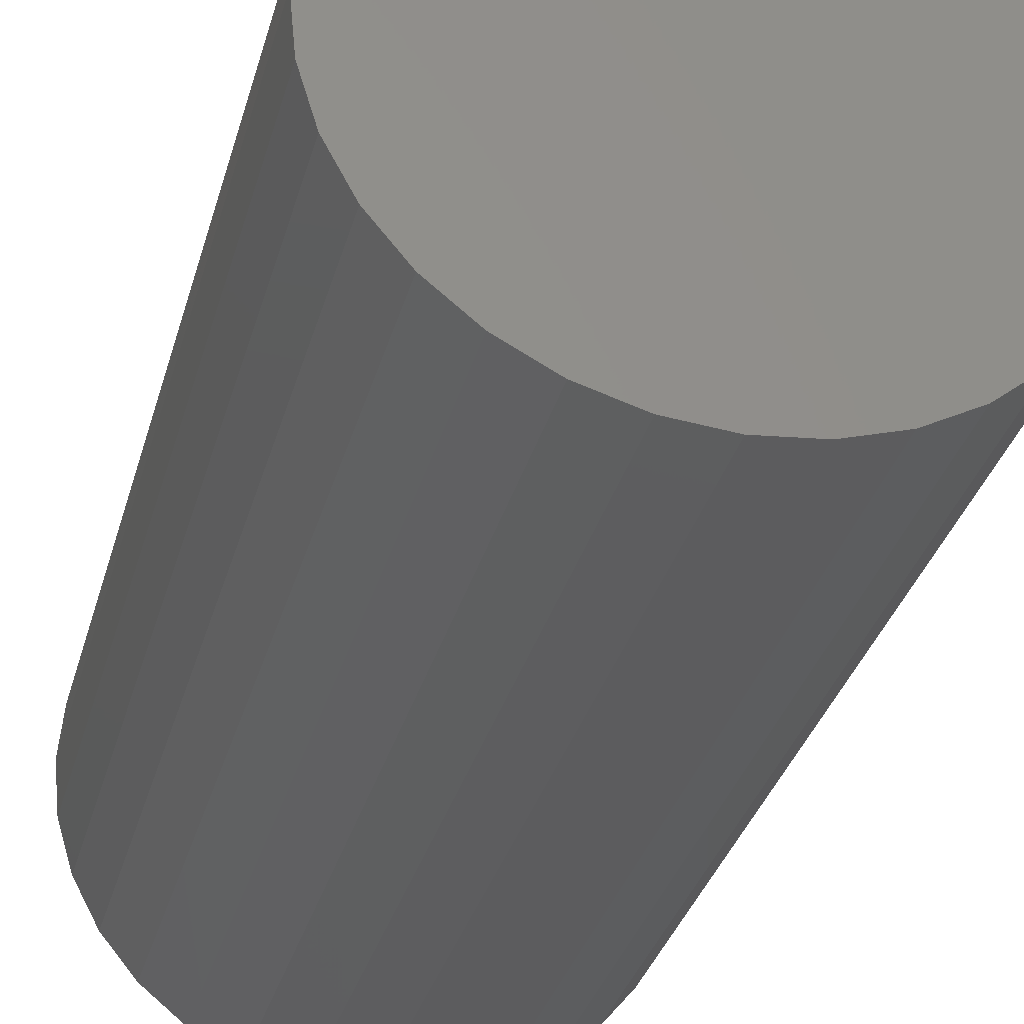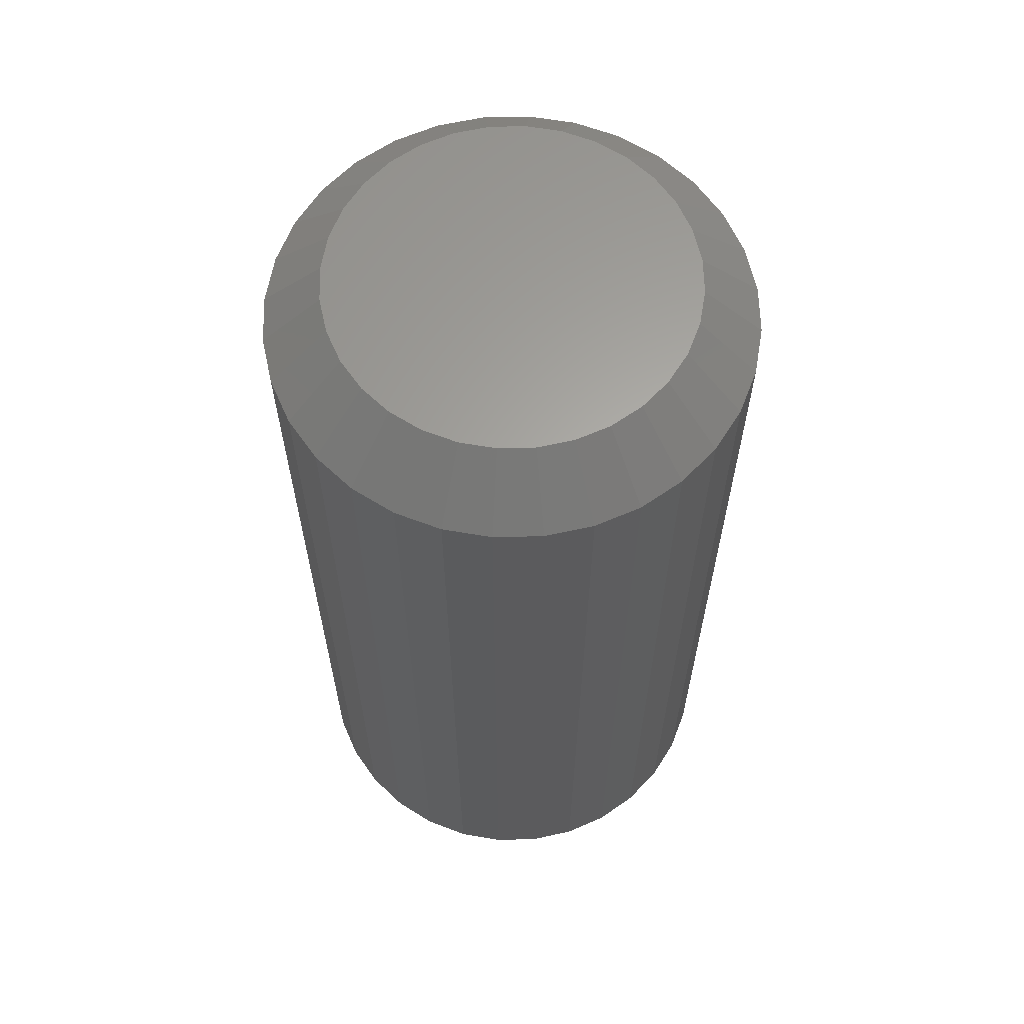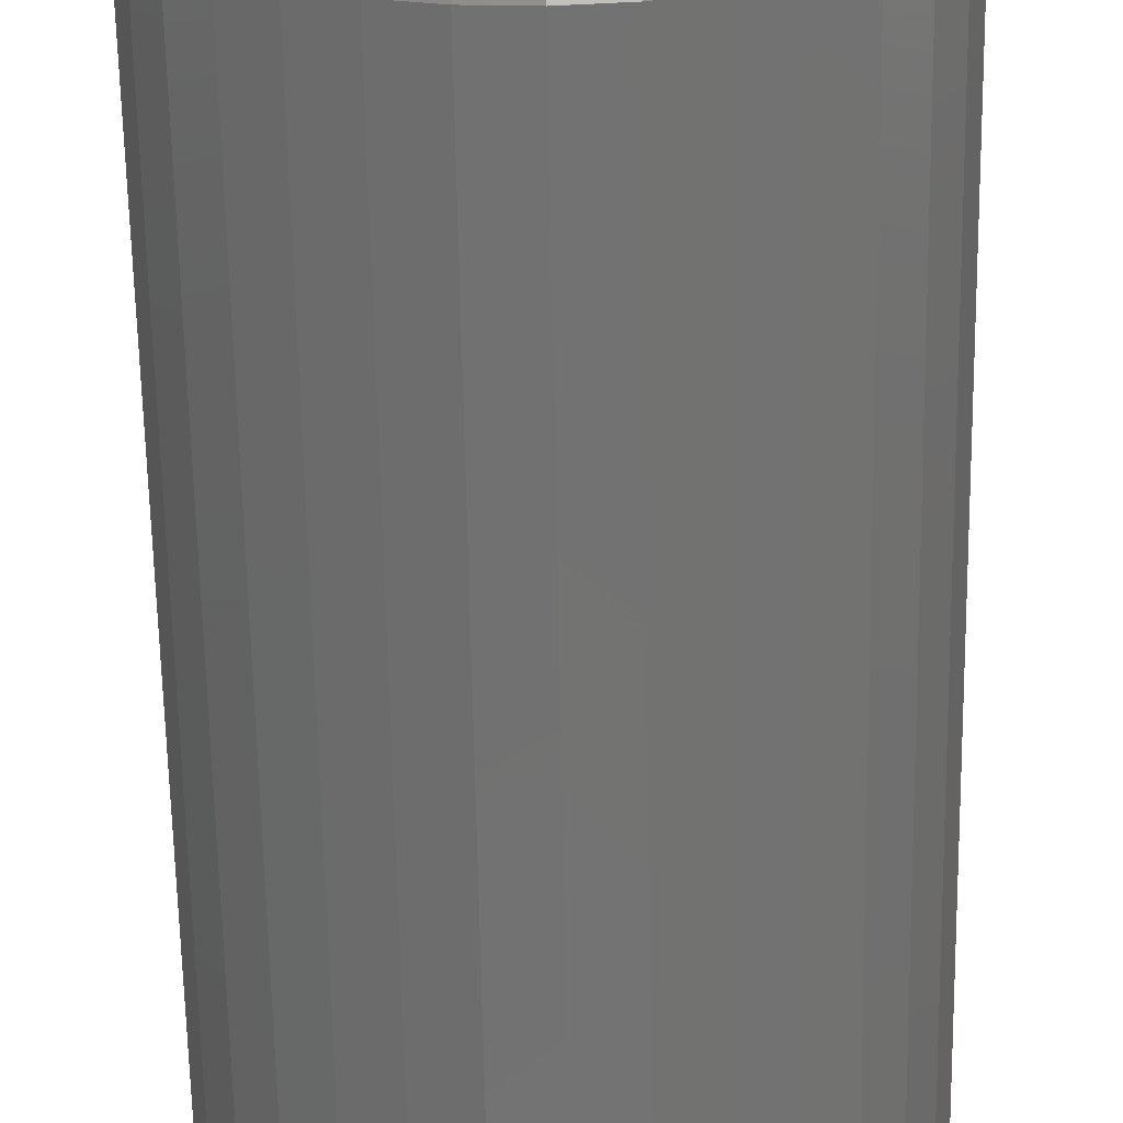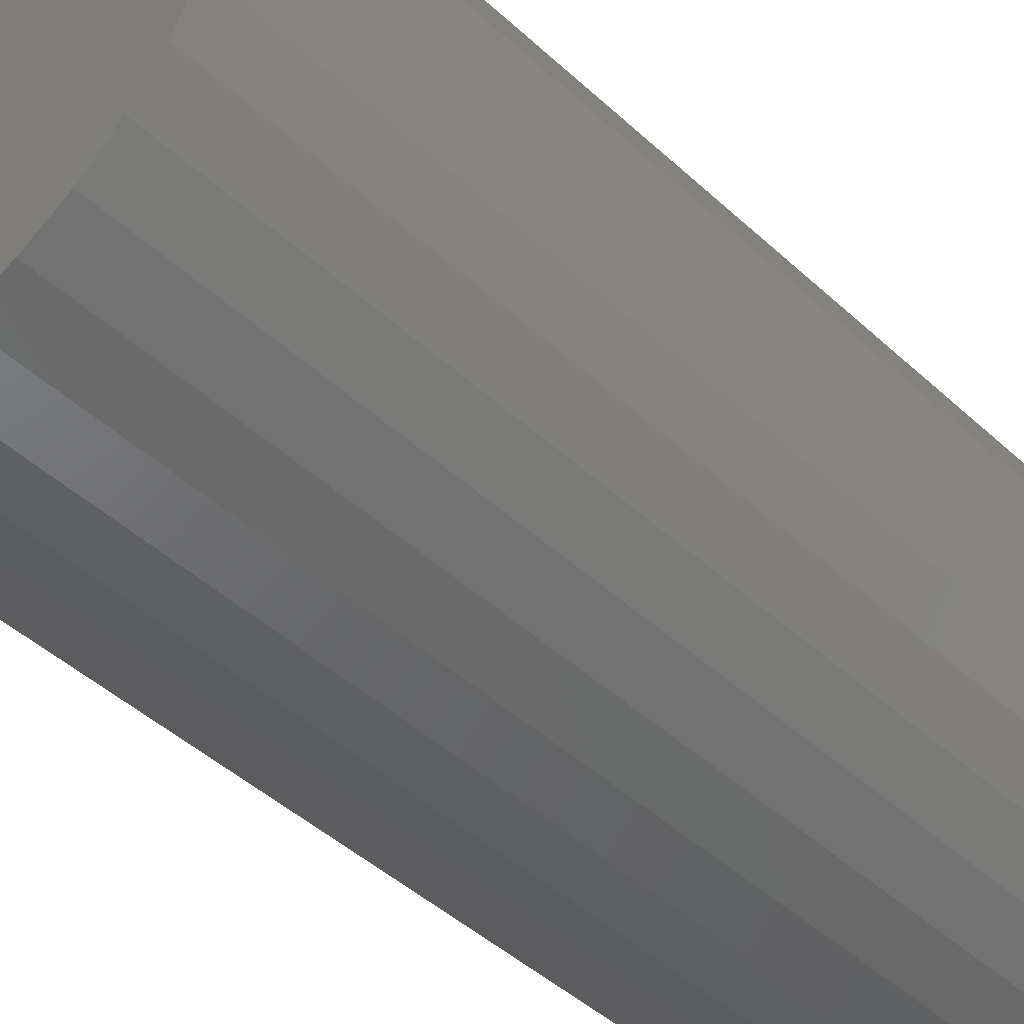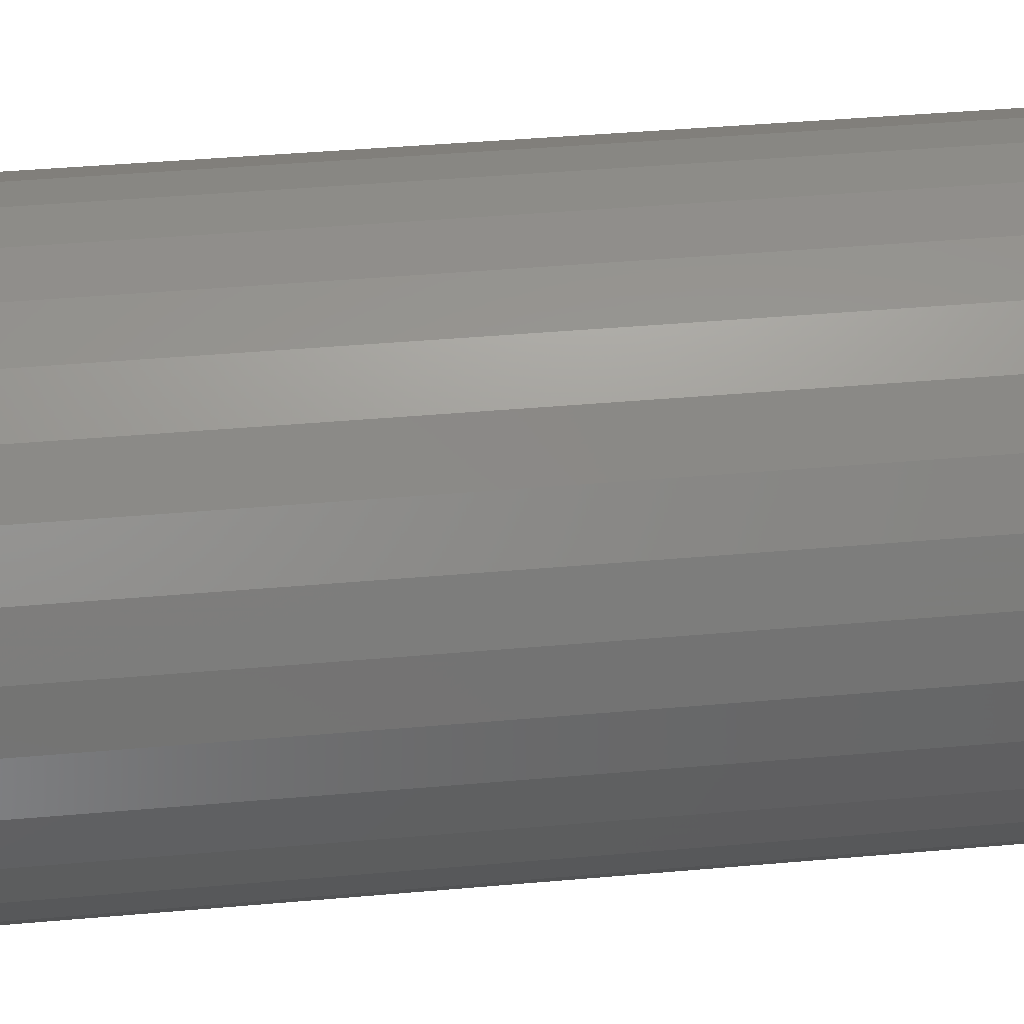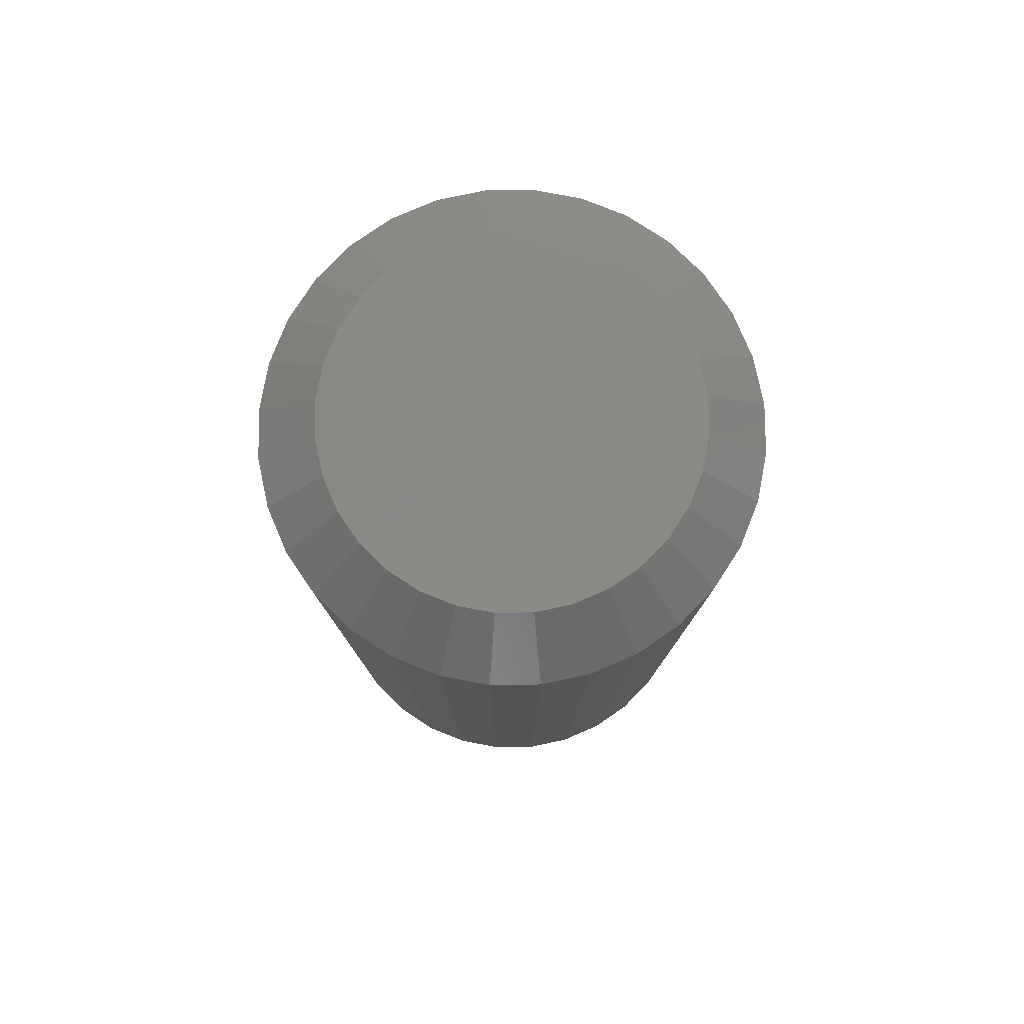
<metadata>
{"format":"stl","ext":"stl","renderer":"f3d","projection":"perspective","resolution":1024,"background":"white","views":[{"elev":-31.8,"azim":165.8,"up":"+Y"},{"elev":62.8,"azim":173.0,"up":"+Z"},{"elev":-64.4,"azim":1.0,"up":"+Y"},{"elev":-45.0,"azim":-136.8,"up":"+Y"},{"elev":41.7,"azim":83.9,"up":"+Y"},{"elev":79.5,"azim":-152.6,"up":"+Z"}]}
</metadata>
<code>
# stl→obj: 96 verts, 188 faces
v -0.02585 0.1399 0.75
v 0.02979 0.1399 0.75
v 0.001974 0.1426 0.75
v -0.0526 0.1317 0.75
v 0.05654 0.1317 0.75
v 0.05654 -0.1317 0.75
v -0.02585 -0.1399 0.75
v 0.02979 -0.1399 0.75
v 0.001974 -0.1426 0.75
v 0.0812 0.1186 0.75
v -0.07725 0.1186 0.75
v 0.1028 0.1008 0.75
v -0.09886 0.1008 0.75
v 0.1205 0.07922 0.75
v -0.1166 0.07922 0.75
v 0.1337 0.05457 0.75
v -0.1298 0.05457 0.75
v 0.1418 0.02782 0.75
v -0.1379 0.02782 0.75
v 0.1446 -4.415e-17 0.75
v -0.1406 -5.509e-17 0.75
v 0.1418 -0.02782 0.75
v -0.1379 -0.02782 0.75
v 0.1337 -0.05457 0.75
v -0.1298 -0.05457 0.75
v 0.1205 -0.07922 0.75
v -0.1166 -0.07922 0.75
v 0.1028 -0.1008 0.75
v -0.09886 -0.1008 0.75
v 0.0812 -0.1186 0.75
v -0.07725 -0.1186 0.75
v -0.0526 -0.1317 0.75
v 0.1914 0 0
v 0.1914 -2.147e-16 0.7031
v 0.1878 -0.03696 0
v 0.1878 -0.03696 0.7031
v 0.177 -0.07251 0
v 0.177 -0.07251 0.7031
v 0.1595 -0.1053 0
v 0.1595 -0.1053 0.7031
v 0.136 -0.134 0
v 0.136 -0.134 0.7031
v 0.1072 -0.1575 0
v 0.1072 -0.1575 0.7031
v 0.07448 -0.1751 0
v 0.07448 -0.1751 0.7031
v 0.03894 -0.1858 0
v 0.03894 -0.1858 0.7031
v 0.001974 -0.1895 0
v 0.001974 -0.1895 0.7031
v -0.03499 -0.1858 0
v -0.03499 -0.1858 0.7031
v -0.07053 -0.1751 0
v -0.07053 -0.1751 0.7031
v -0.1033 -0.1575 0
v -0.1033 -0.1575 0.7031
v -0.132 -0.134 0
v -0.132 -0.134 0.7031
v -0.1556 -0.1053 0
v -0.1556 -0.1053 0.7031
v -0.1731 -0.07251 0
v -0.1731 -0.07251 0.7031
v -0.1839 -0.03696 0
v -0.1839 -0.03696 0.7031
v -0.1875 2.32e-17 0
v -0.1875 2.32e-17 0.7031
v -0.1839 0.03696 0
v -0.1839 0.03696 0.7031
v -0.1731 0.07251 0
v -0.1731 0.07251 0.7031
v -0.1556 0.1053 0
v -0.1556 0.1053 0.7031
v -0.132 0.134 0
v -0.132 0.134 0.7031
v -0.1033 0.1575 0
v -0.1033 0.1575 0.7031
v -0.07053 0.1751 0
v -0.07053 0.1751 0.7031
v -0.03499 0.1858 0
v -0.03499 0.1858 0.7031
v 0.001974 0.1895 0
v 0.001974 0.1895 0.7031
v 0.03894 0.1858 0
v 0.03894 0.1858 0.7031
v 0.07448 0.1751 0
v 0.07448 0.1751 0.7031
v 0.1072 0.1575 0
v 0.1072 0.1575 0.7031
v 0.136 0.134 0
v 0.136 0.134 0.7031
v 0.1595 0.1053 0
v 0.1595 0.1053 0.7031
v 0.177 0.07251 0
v 0.177 0.07251 0.7031
v 0.1878 0.03696 0
v 0.1878 0.03696 0.7031
f 1 2 3
f 2 1 4
f 2 4 5
f 6 7 8
f 8 7 9
f 5 4 10
f 10 4 11
f 10 11 12
f 12 11 13
f 12 13 14
f 14 13 15
f 14 15 16
f 16 15 17
f 16 17 18
f 18 17 19
f 18 19 20
f 20 19 21
f 20 21 22
f 22 21 23
f 22 23 24
f 24 23 25
f 24 25 26
f 26 25 27
f 26 27 28
f 28 27 29
f 28 29 30
f 30 29 31
f 30 31 6
f 6 31 32
f 6 32 7
f 33 34 35
f 35 34 36
f 35 36 37
f 37 36 38
f 37 38 39
f 39 38 40
f 39 40 41
f 41 40 42
f 41 42 43
f 43 42 44
f 43 44 45
f 45 44 46
f 45 46 47
f 47 46 48
f 47 48 49
f 49 48 50
f 49 50 51
f 51 50 52
f 51 52 53
f 53 52 54
f 53 54 55
f 55 54 56
f 55 56 57
f 57 56 58
f 57 58 59
f 59 58 60
f 59 60 61
f 61 60 62
f 61 62 63
f 63 62 64
f 63 64 65
f 65 64 66
f 65 66 67
f 67 66 68
f 67 68 69
f 69 68 70
f 69 70 71
f 71 70 72
f 71 72 73
f 73 72 74
f 73 74 75
f 75 74 76
f 75 76 77
f 77 76 78
f 77 78 79
f 79 78 80
f 79 80 81
f 81 80 82
f 81 82 83
f 83 82 84
f 83 84 85
f 85 84 86
f 85 86 87
f 87 86 88
f 87 88 89
f 89 88 90
f 89 90 91
f 91 90 92
f 91 92 93
f 93 92 94
f 93 94 95
f 95 94 96
f 95 96 33
f 33 96 34
f 3 2 82
f 82 80 3
f 72 13 74
f 74 13 11
f 74 11 76
f 13 72 15
f 15 72 70
f 15 70 17
f 17 70 68
f 17 68 19
f 19 68 66
f 19 66 21
f 14 90 12
f 12 90 88
f 12 88 10
f 90 14 92
f 92 14 16
f 92 16 94
f 94 16 18
f 94 18 96
f 96 18 20
f 96 20 34
f 82 2 84
f 84 2 5
f 84 5 86
f 86 5 10
f 86 10 88
f 3 80 1
f 1 80 78
f 1 78 4
f 4 78 76
f 4 76 11
f 9 7 50
f 50 48 9
f 40 28 42
f 42 28 30
f 42 30 44
f 28 40 26
f 26 40 38
f 26 38 24
f 24 38 36
f 24 36 22
f 22 36 34
f 22 34 20
f 27 58 29
f 29 58 56
f 29 56 31
f 58 27 60
f 60 27 25
f 60 25 62
f 62 25 23
f 62 23 64
f 64 23 21
f 64 21 66
f 50 7 52
f 52 7 32
f 52 32 54
f 54 32 31
f 54 31 56
f 9 48 8
f 8 48 46
f 8 46 6
f 6 46 44
f 6 44 30
f 81 83 79
f 77 79 83
f 85 77 83
f 47 51 45
f 49 51 47
f 51 53 45
f 45 53 55
f 45 55 43
f 43 55 57
f 43 57 41
f 41 57 59
f 41 59 39
f 39 59 61
f 39 61 37
f 37 61 63
f 37 63 35
f 35 63 65
f 35 65 33
f 33 65 67
f 33 67 95
f 95 67 69
f 95 69 93
f 93 69 71
f 93 71 91
f 91 71 73
f 91 73 89
f 89 73 75
f 89 75 87
f 87 75 77
f 87 77 85

</code>
